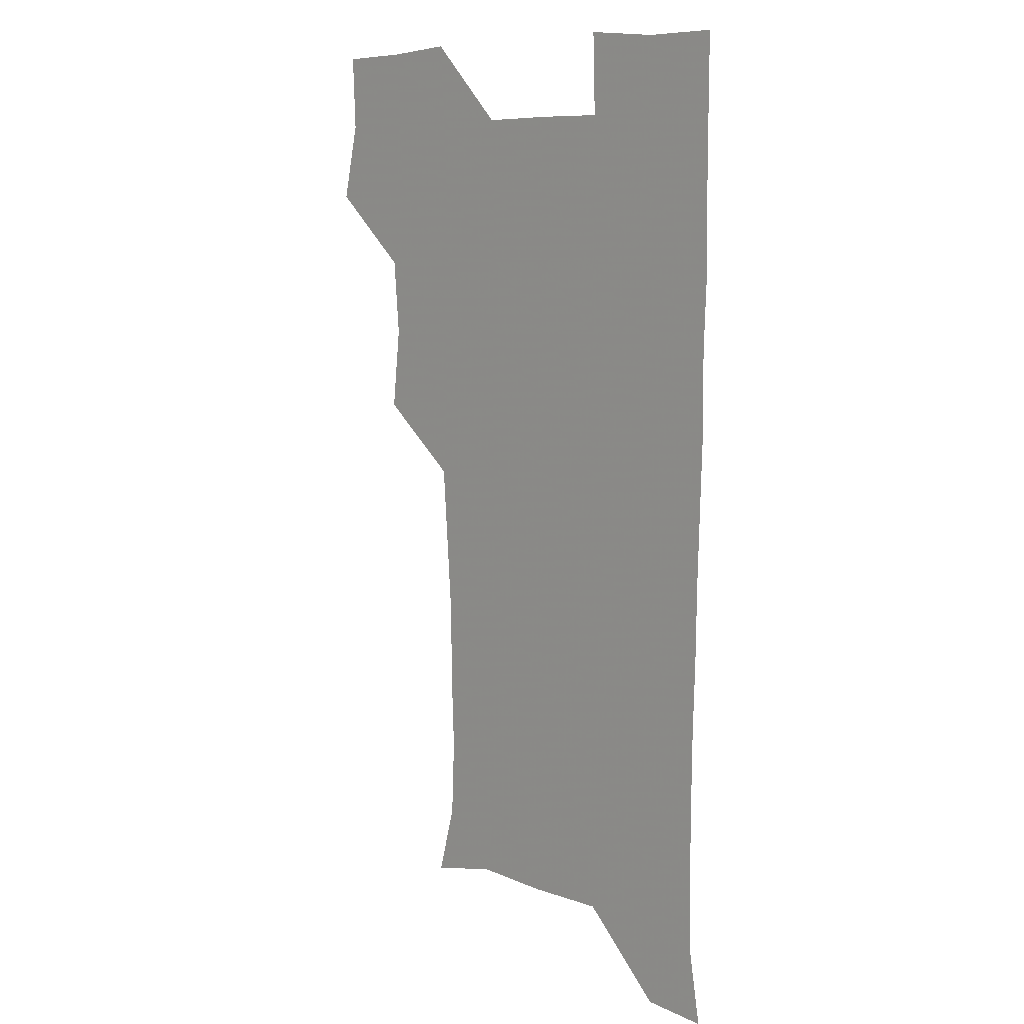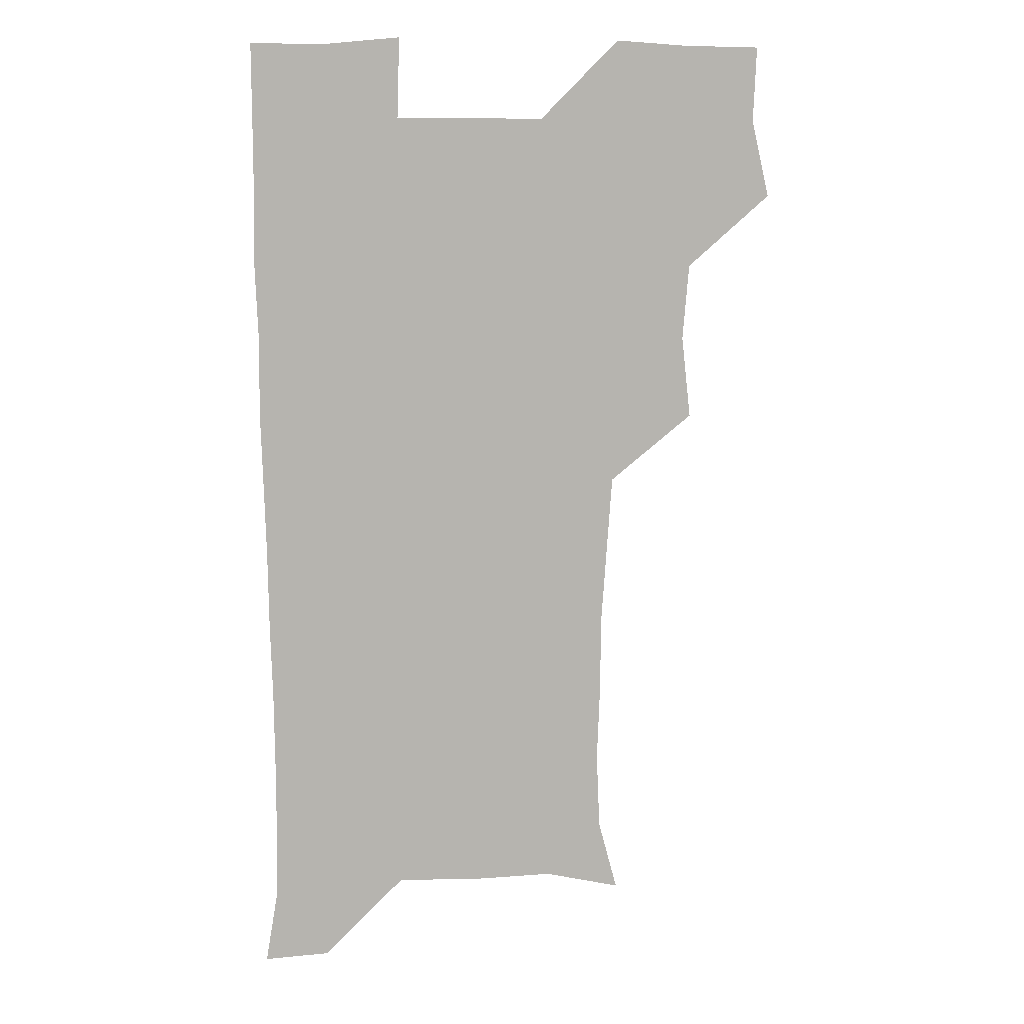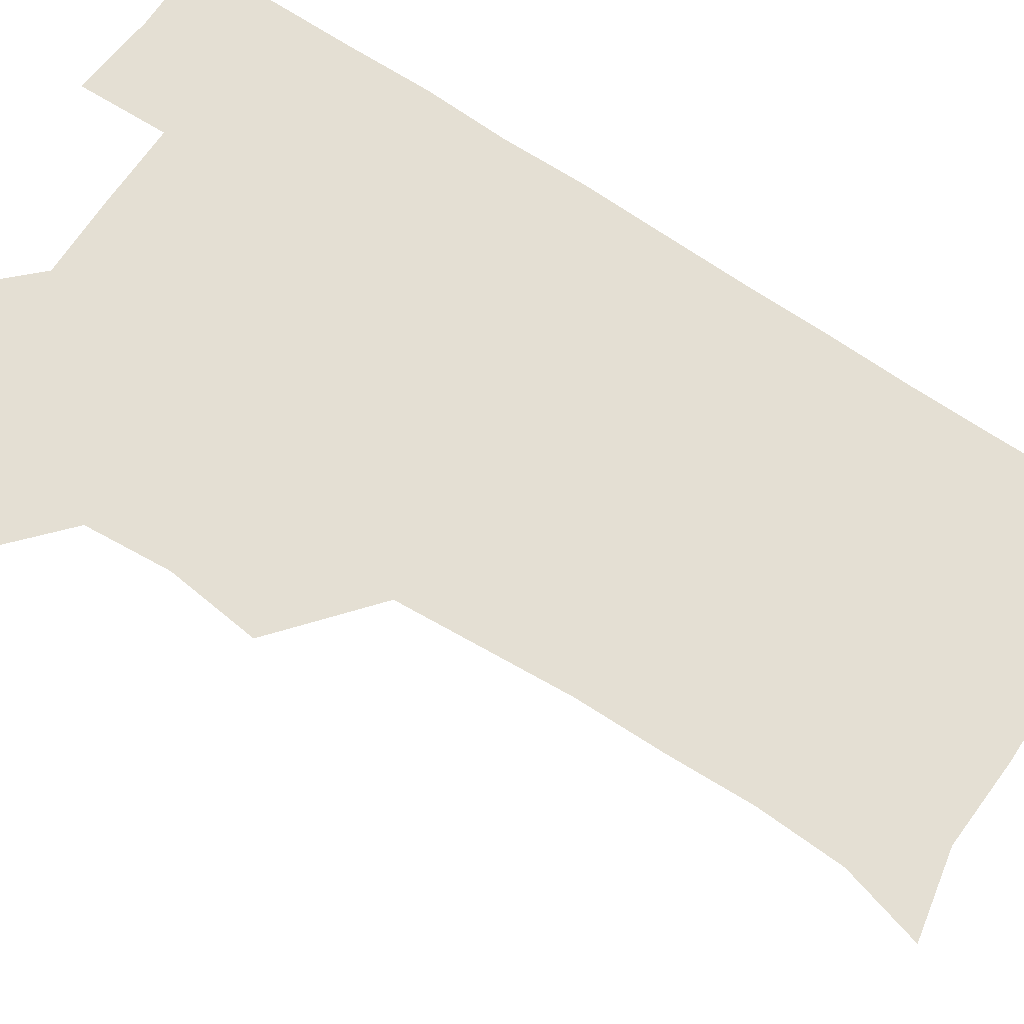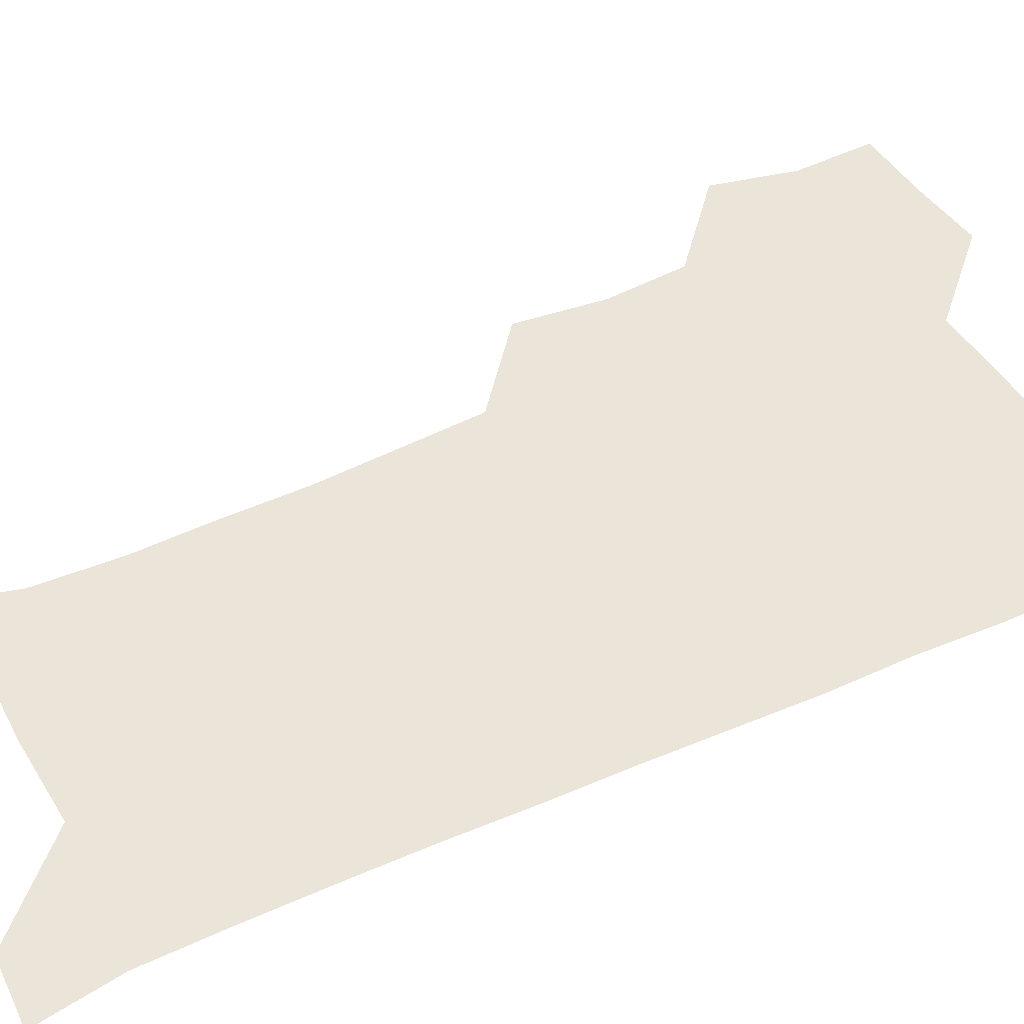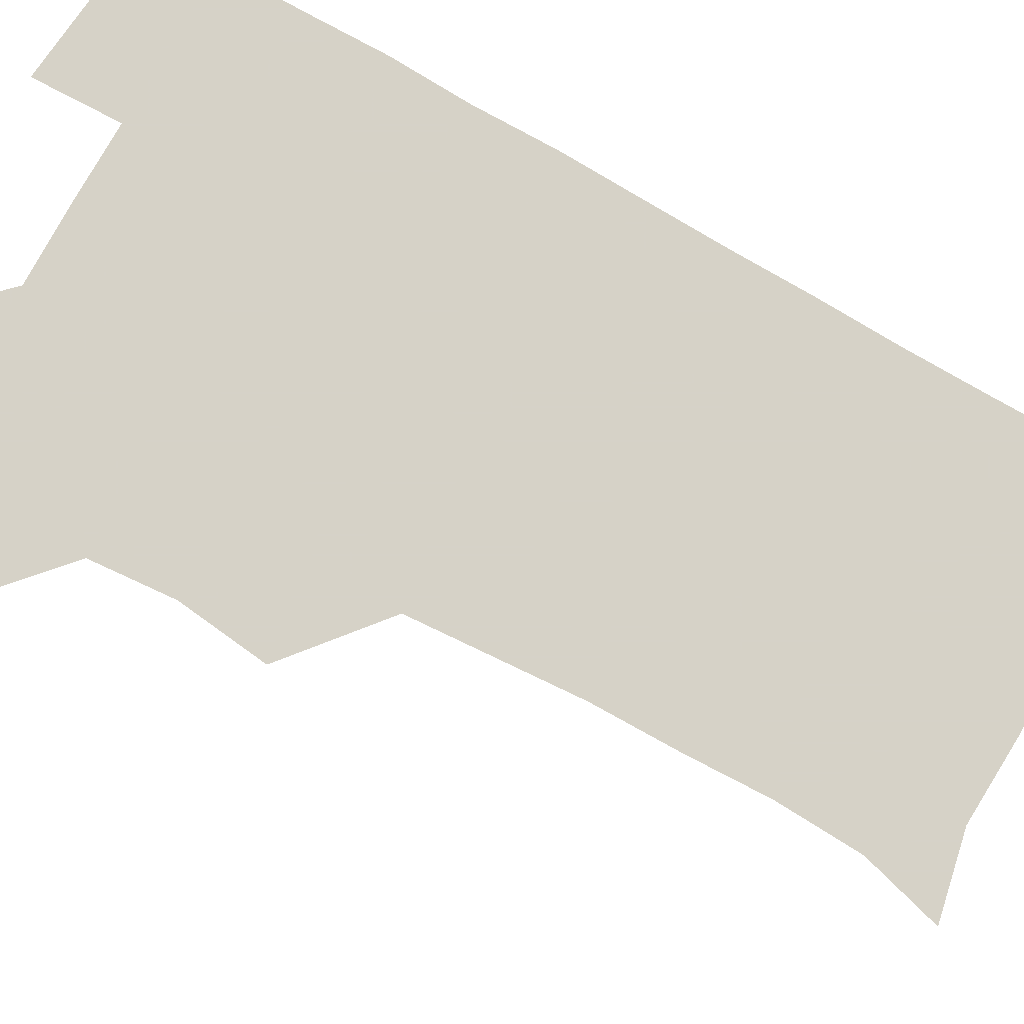
<metadata>
{"format":"obj","ext":"obj","renderer":"f3d","projection":"perspective","resolution":1024,"background":"white","views":[{"elev":8.7,"azim":45.8,"up":"+Y"},{"elev":10.0,"azim":174.6,"up":"+Y"},{"elev":66.8,"azim":-56.1,"up":"+Z"},{"elev":44.5,"azim":62.0,"up":"+Z"},{"elev":78.5,"azim":-60.5,"up":"+Z"}]}
</metadata>
<code>
v 475.5 508.5 0
v 482.5 539.5 0
v 481.3 569.5 0
v 507.4 415.5 0
v 511 448.6 0
v 508.5 479.2 0
v 514.5 511.7 0
v 512.9 540.3 0
v 511.3 570.1 0
v 537.4 205.2 0
v 545.1 233.9 0
v 546.4 264.9 0
v 545.3 295 0
v 544.9 326.7 0
v 542.8 357 0
v 540.6 388.2 0
v 542.9 422.1 0
v 542.2 451.6 0
v 542.9 482.2 0
v 543.3 511.4 0
v 542.1 540.6 0
v 540 572.1 0
v 567.8 211.8 0
v 573.7 242.3 0
v 574.4 272.1 0
v 573.6 301.3 0
v 573.7 332.9 0
v 573.3 363.5 0
v 572.8 393.6 0
v 572.2 422.9 0
v 572.1 452.6 0
v 572.5 482.2 0
v 573.3 511.2 0
v 571.7 540.1 0
v 599.7 210.5 0
v 601.9 242.9 0
v 602.4 275 0
v 602.3 304.9 0
v 601.9 334.5 0
v 601.7 364.3 0
v 601.8 395 0
v 601.9 424.8 0
v 602 453.8 0
v 601.7 482.3 0
v 601.8 511.4 0
v 601.3 540.6 0
v 632.9 211.1 0
v 630.6 245.6 0
v 630.2 275.8 0
v 630.1 305.4 0
v 630.1 335.4 0
v 630.4 362.8 0
v 630 395.3 0
v 630.4 424.1 0
v 630.2 453.7 0
v 630.9 482 0
v 631 511.7 0
v 631.3 540.5 0
v 630.3 573 0
v 666 178.4 0
v 659.9 211.3 0
v 658.1 243 0
v 657.6 273.8 0
v 658.3 302.8 0
v 657.7 334.2 0
v 658.7 362.8 0
v 659.9 391.6 0
v 658.9 423.2 0
v 659.9 452.1 0
v 660.3 481.6 0
v 659.9 511.6 0
v 660.3 540.6 0
v 661 570.1 0
v 692.3 176.6 0
v 687.2 206.9 0
v 686.7 235.8 0
v 686.7 265.9 0
v 687.1 296.4 0
v 688 326.8 0
v 688.4 357.7 0
v 689.3 388 0
v 690.2 418.1 0
v 689.9 449.6 0
v 691.1 479.5 0
v 690.7 510.5 0
v 690.7 540.6 0
v 690.8 570.3 0
f 6 7 1
f 1 7 2
f 7 8 2
f 2 8 3
f 8 9 3
f 16 17 4
f 4 17 5
f 17 18 5
f 5 18 6
f 18 19 6
f 6 19 7
f 19 20 7
f 7 20 8
f 20 21 8
f 8 21 9
f 21 22 9
f 10 23 11
f 23 24 11
f 11 24 12
f 24 25 12
f 12 25 13
f 25 26 13
f 13 26 14
f 26 27 14
f 14 27 15
f 27 28 15
f 15 28 16
f 28 29 16
f 16 29 17
f 29 30 17
f 17 30 18
f 30 31 18
f 18 31 19
f 31 32 19
f 19 32 20
f 32 33 20
f 20 33 21
f 33 34 21
f 21 34 22
f 23 35 24
f 35 36 24
f 24 36 25
f 36 37 25
f 25 37 26
f 37 38 26
f 26 38 27
f 38 39 27
f 27 39 28
f 39 40 28
f 28 40 29
f 40 41 29
f 29 41 30
f 41 42 30
f 30 42 31
f 42 43 31
f 31 43 32
f 43 44 32
f 32 44 33
f 44 45 33
f 33 45 34
f 45 46 34
f 35 47 36
f 47 48 36
f 36 48 37
f 48 49 37
f 37 49 38
f 49 50 38
f 38 50 39
f 50 51 39
f 39 51 40
f 51 52 40
f 40 52 41
f 52 53 41
f 41 53 42
f 53 54 42
f 42 54 43
f 54 55 43
f 43 55 44
f 55 56 44
f 44 56 45
f 56 57 45
f 45 57 46
f 57 58 46
f 60 61 47
f 47 61 48
f 61 62 48
f 48 62 49
f 62 63 49
f 49 63 50
f 63 64 50
f 50 64 51
f 64 65 51
f 51 65 52
f 65 66 52
f 52 66 53
f 66 67 53
f 53 67 54
f 67 68 54
f 54 68 55
f 68 69 55
f 55 69 56
f 69 70 56
f 56 70 57
f 70 71 57
f 57 71 58
f 71 72 58
f 58 72 59
f 72 73 59
f 60 74 61
f 74 75 61
f 61 75 62
f 75 76 62
f 62 76 63
f 76 77 63
f 63 77 64
f 77 78 64
f 64 78 65
f 78 79 65
f 65 79 66
f 79 80 66
f 66 80 67
f 80 81 67
f 67 81 68
f 81 82 68
f 68 82 69
f 82 83 69
f 69 83 70
f 83 84 70
f 70 84 71
f 84 85 71
f 71 85 72
f 85 86 72
f 72 86 73
f 86 87 73

</code>
